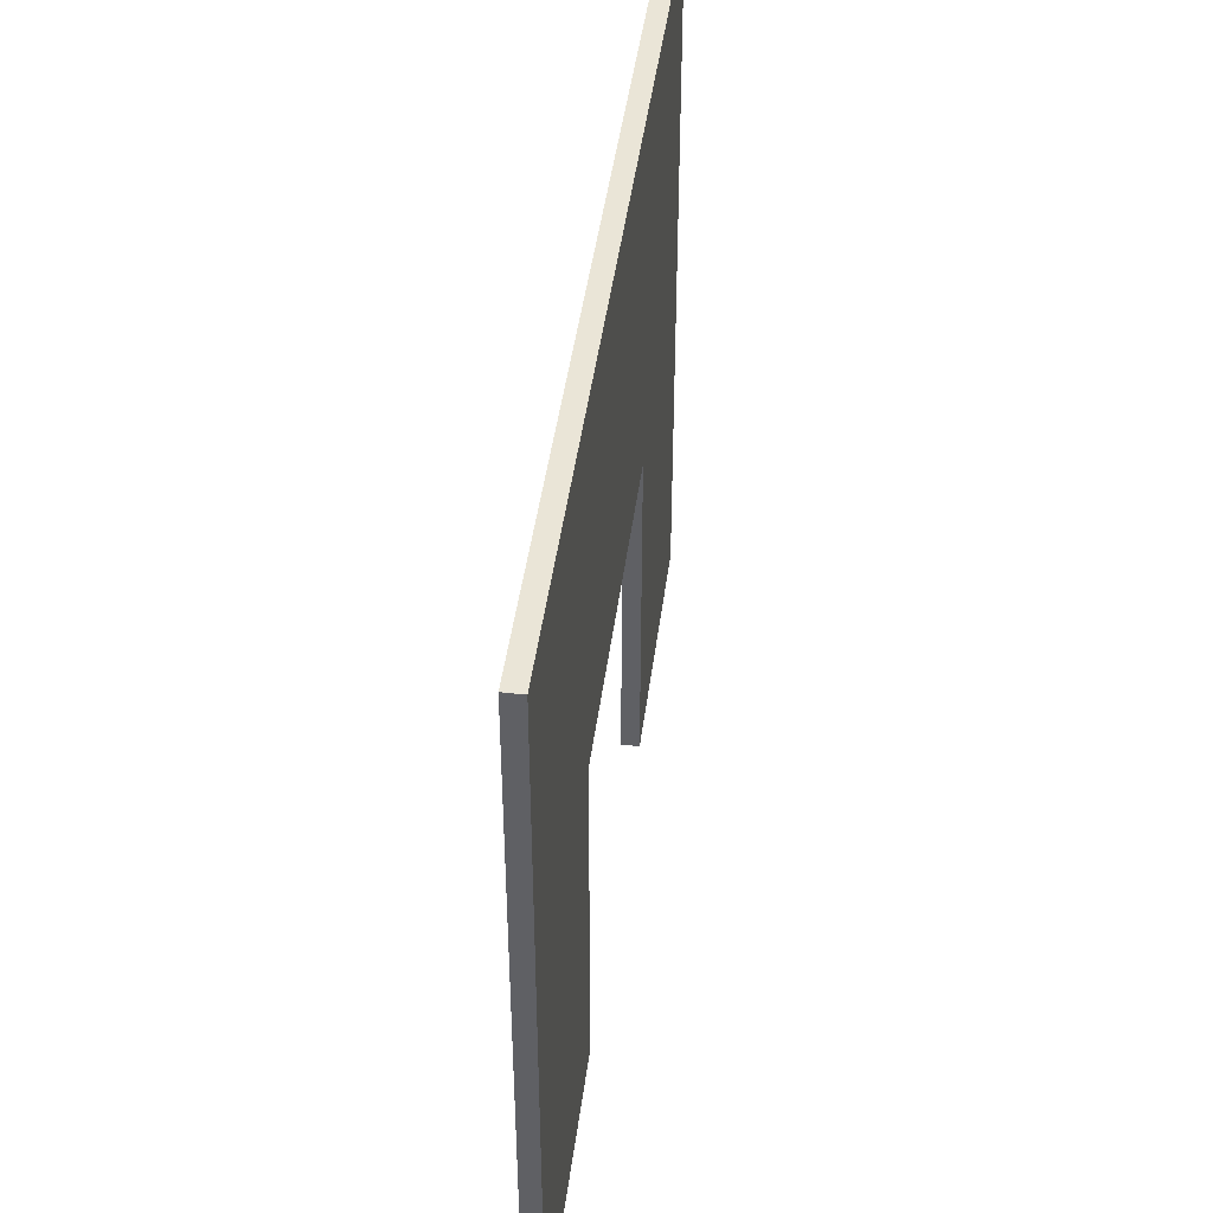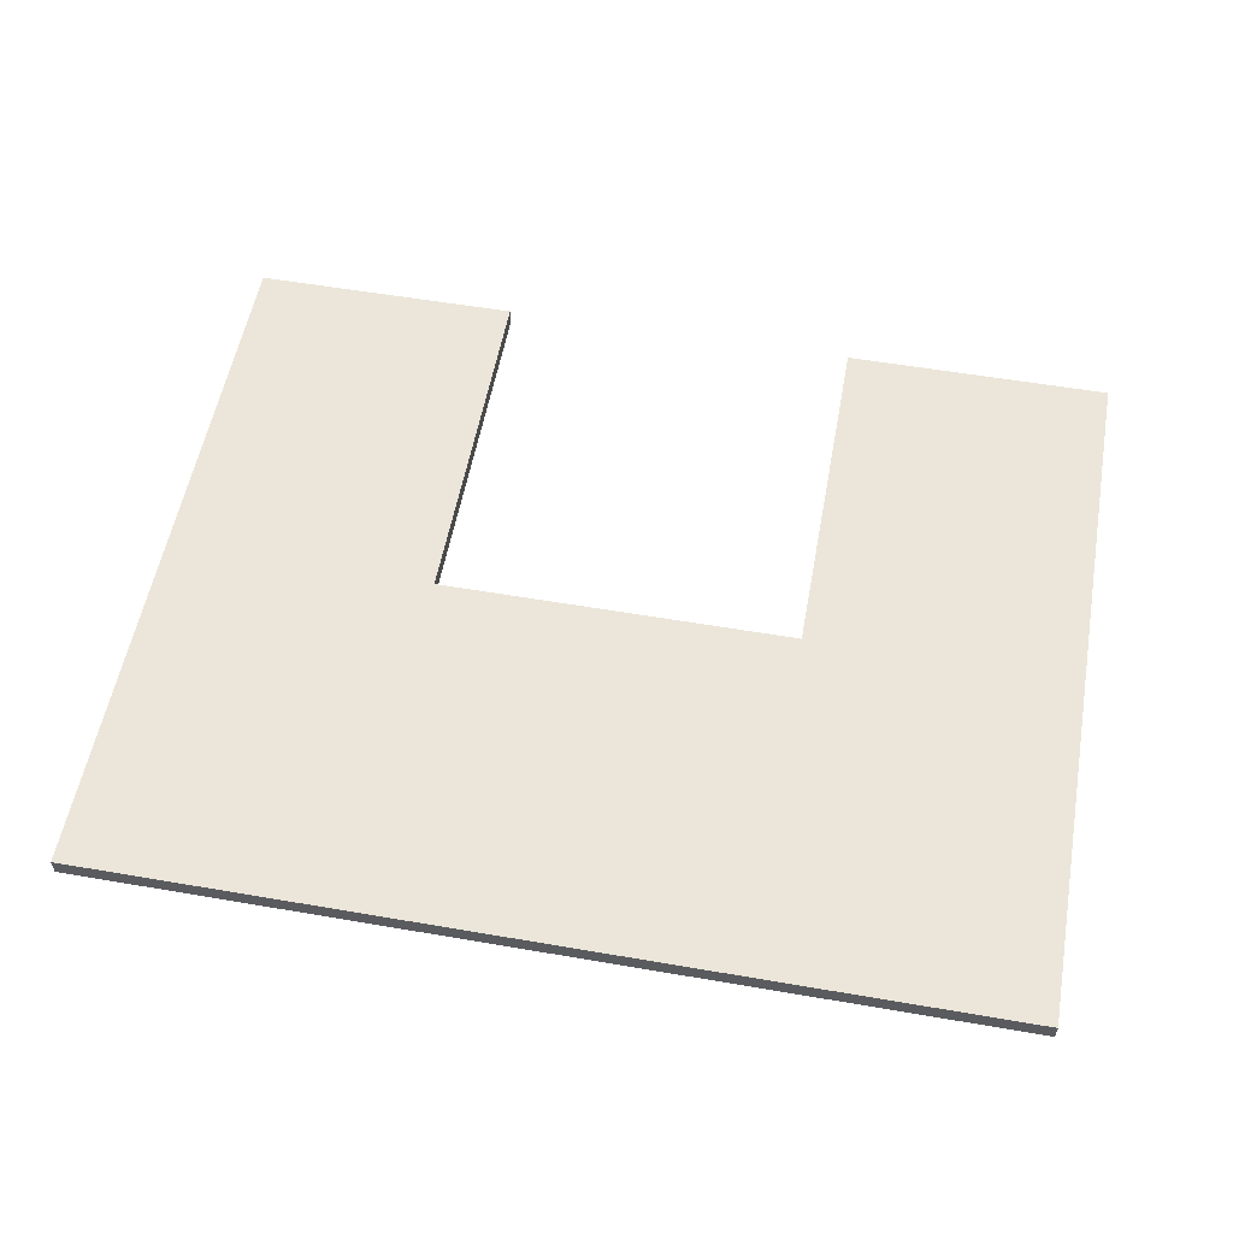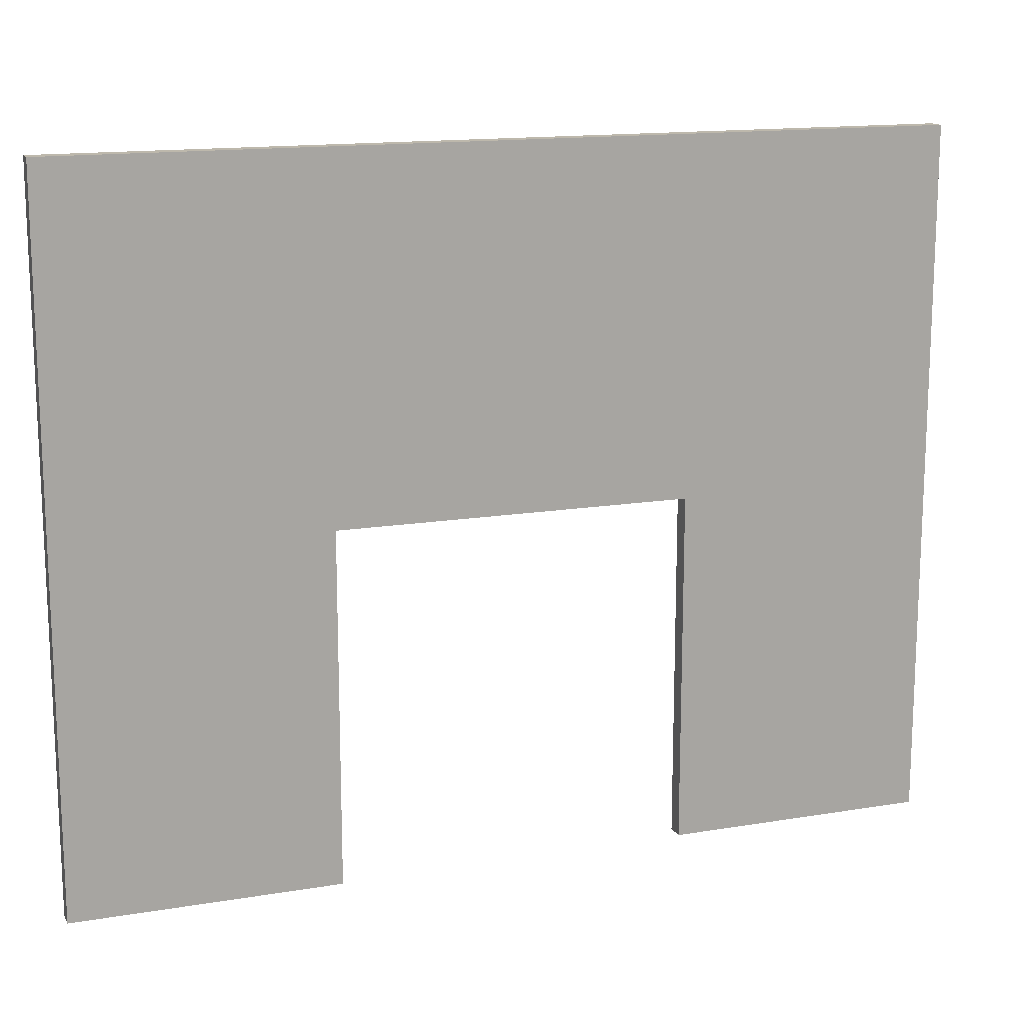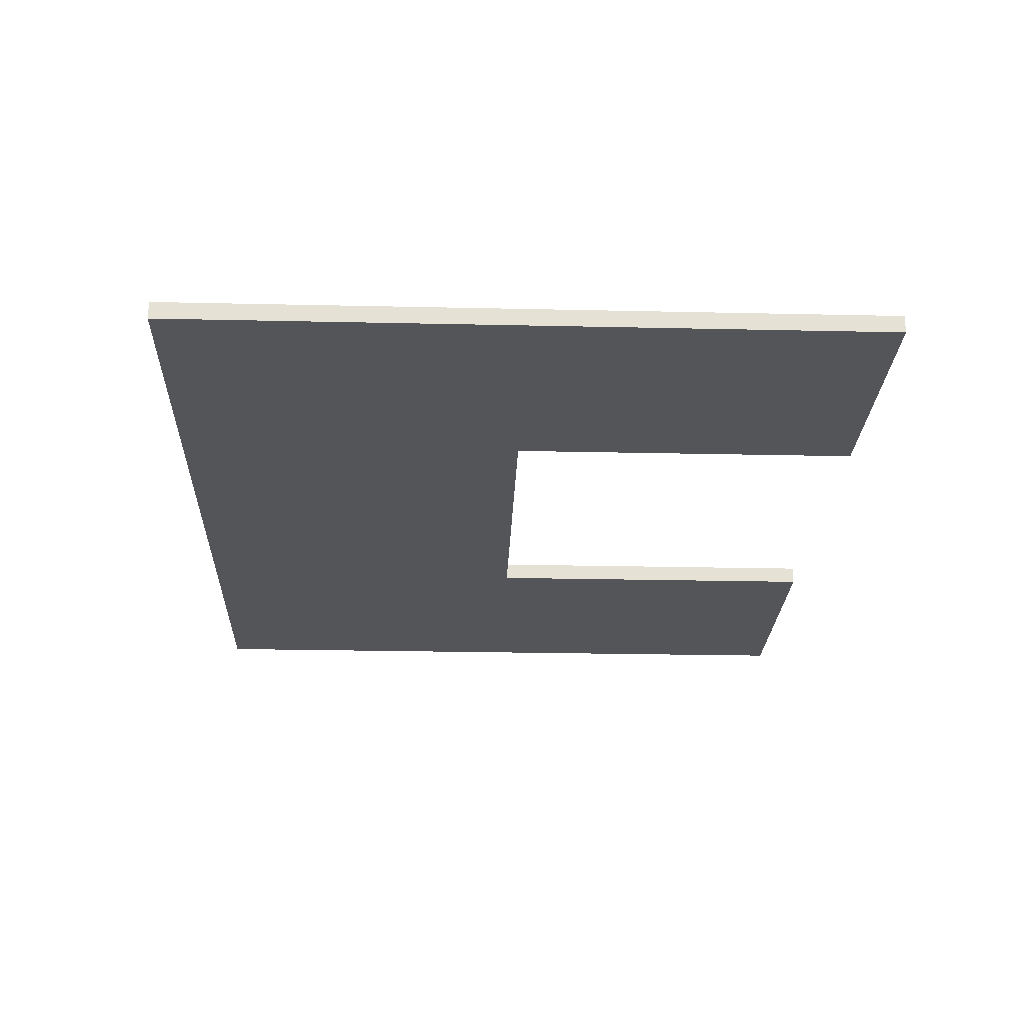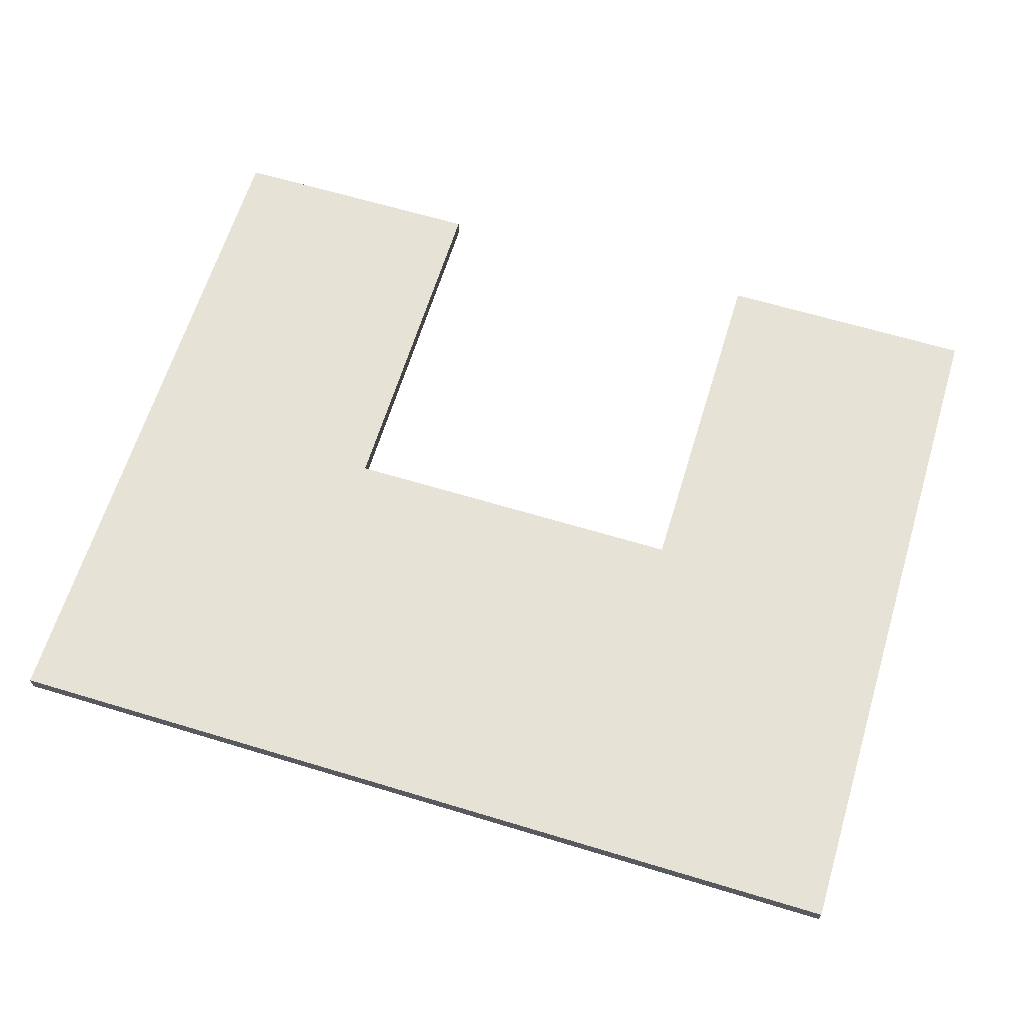
<metadata>
{"format":"obj","ext":"obj","renderer":"f3d","projection":"perspective","resolution":1024,"background":"white","views":[{"elev":44.2,"azim":97.3,"up":"+Y"},{"elev":55.4,"azim":-169.7,"up":"+Z"},{"elev":14.8,"azim":-19.8,"up":"+Y"},{"elev":-24.3,"azim":-92.1,"up":"+Z"},{"elev":63.9,"azim":-163.0,"up":"+Z"}]}
</metadata>
<code>
v -25 0 25
v -25 0 24
v -25 40 25
v -25 40 24
v 10 0 25
v 10 0 24
v 10 20 25
v 10 20 24
v -10 0 25
v -10 0 24
v -10 20 25
v -10 20 24
v 25 0 25
v 25 0 24
v 25 40 25
v 25 40 24
v -25 0 25
v -25 40 25
v -10 0 25
v -10 20 25
v 10 0 25
v 10 20 25
v 25 0 25
v 25 40 25
v -25 0 24
v -25 40 24
v -10 0 24
v -10 20 24
v 10 0 24
v 10 20 24
v 25 0 24
v 25 40 24
v -25 0 25
v -10 0 25
v 10 0 25
v 25 0 25
v -25 0 24
v -10 0 24
v 10 0 24
v 25 0 24
v -10 20 25
v 10 20 25
v -10 20 24
v 10 20 24
v -25 40 25
v 25 40 25
v -25 40 24
v 25 40 24
f 3 2 1
f 4 2 3
f 7 6 5
f 8 6 7
f 9 10 11
f 11 10 12
f 13 14 15
f 15 14 16
f 19 18 17
f 20 18 19
f 22 18 20
f 23 22 21
f 24 18 22
f 24 22 23
f 25 26 27
f 27 26 28
f 28 26 30
f 29 30 31
f 30 26 32
f 31 30 32
f 37 34 33
f 38 34 37
f 39 36 35
f 40 36 39
f 43 42 41
f 44 42 43
f 45 46 47
f 47 46 48

</code>
